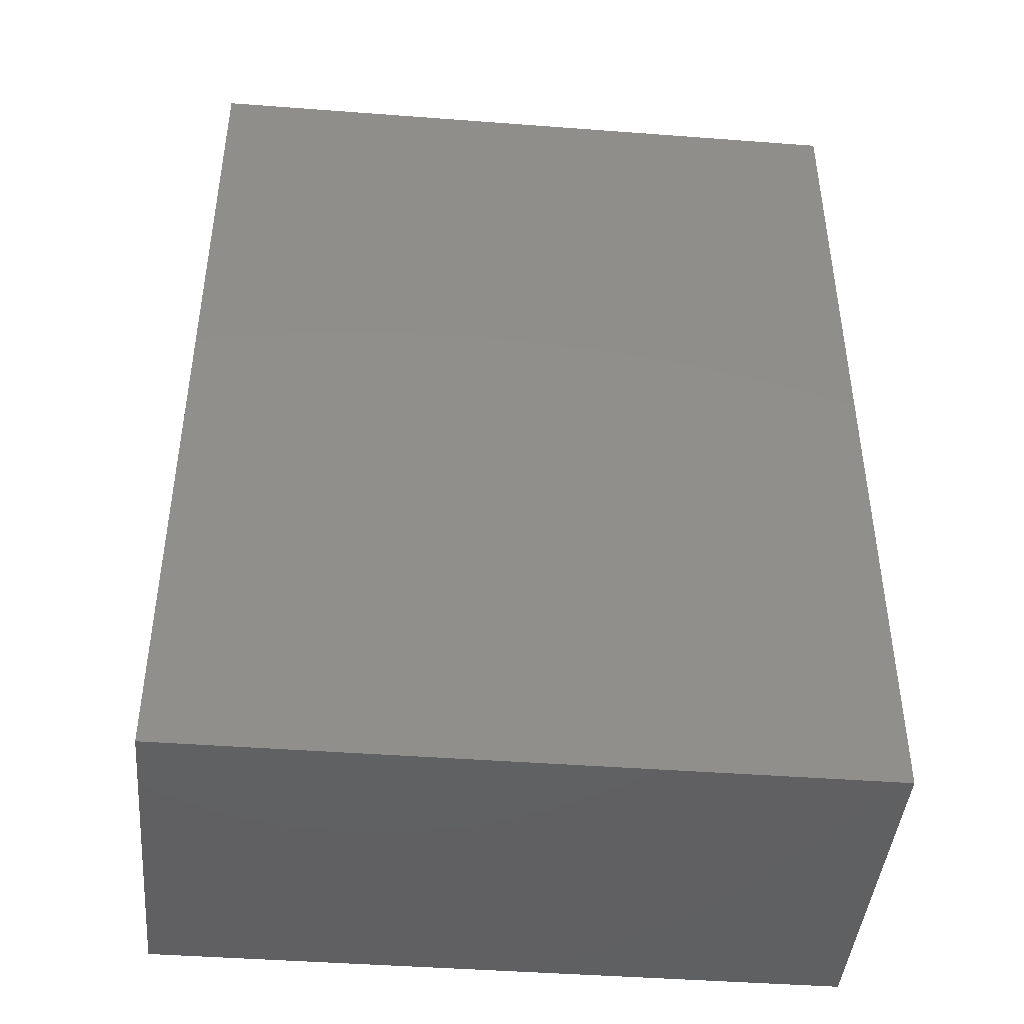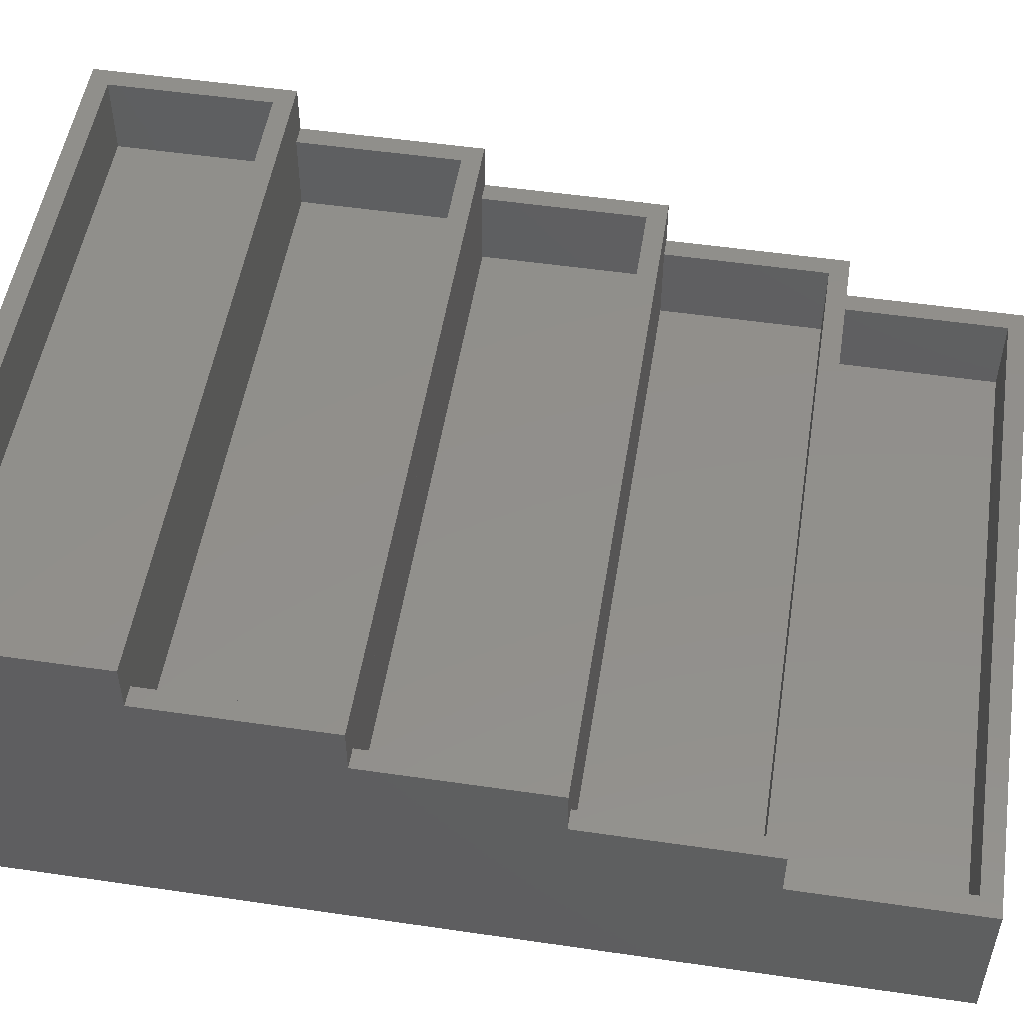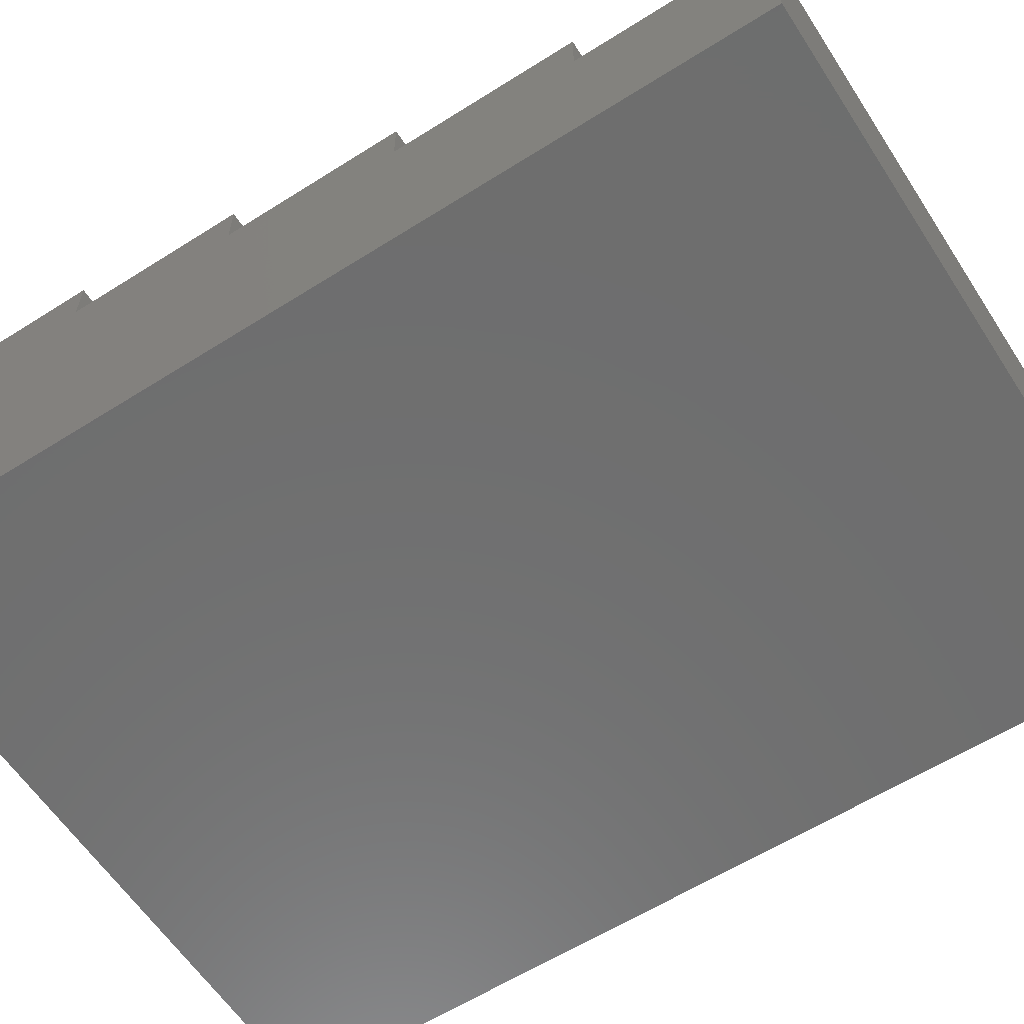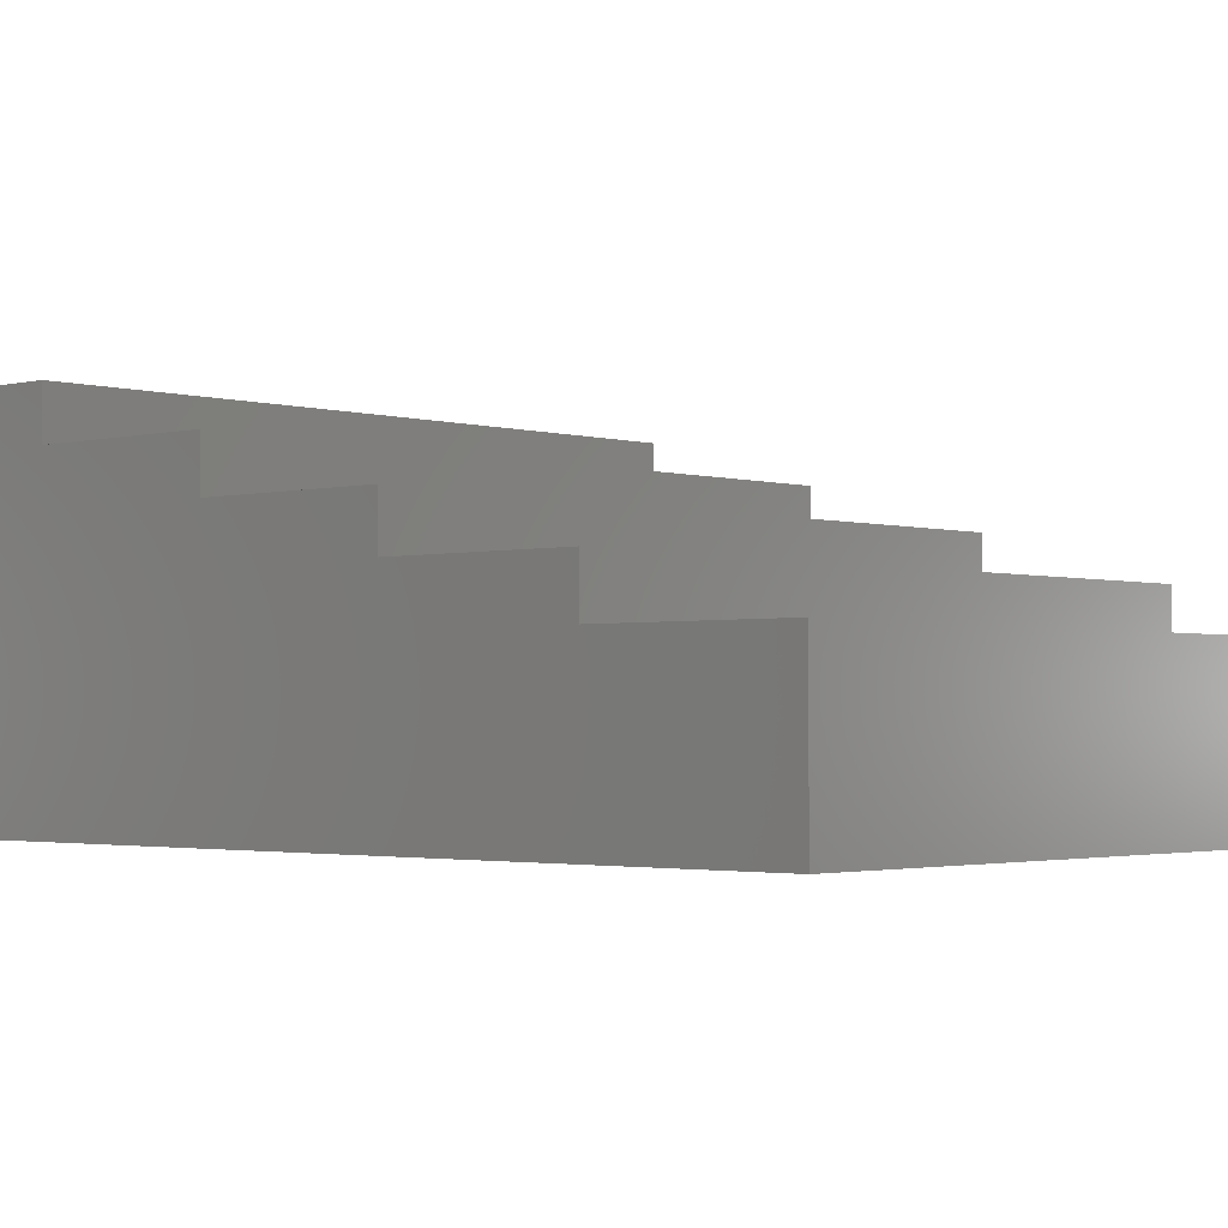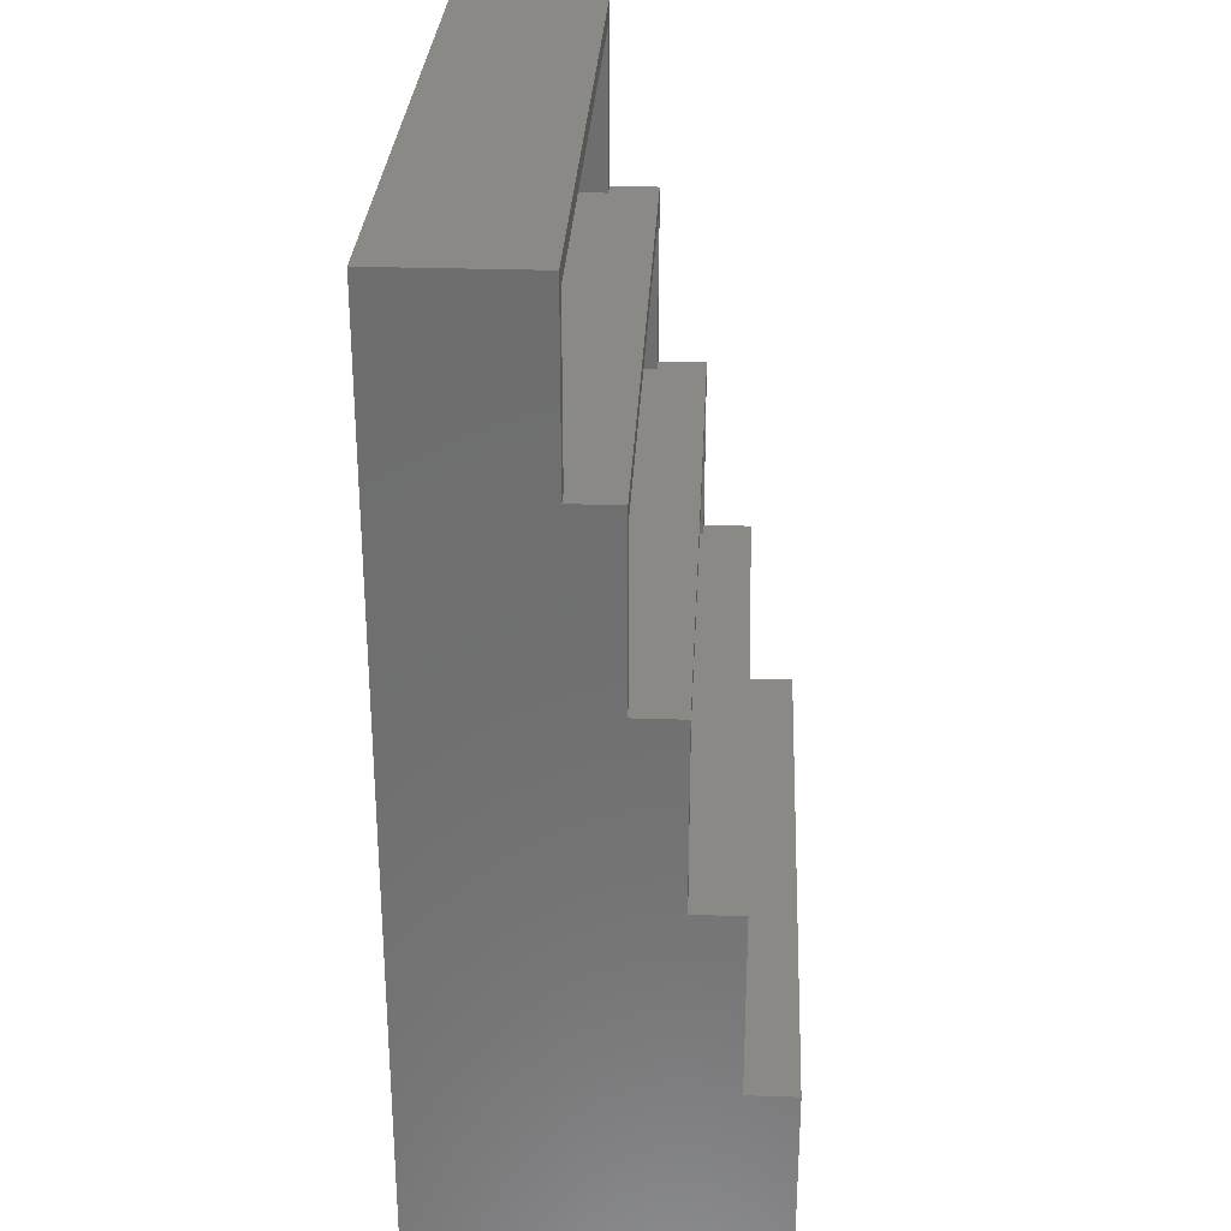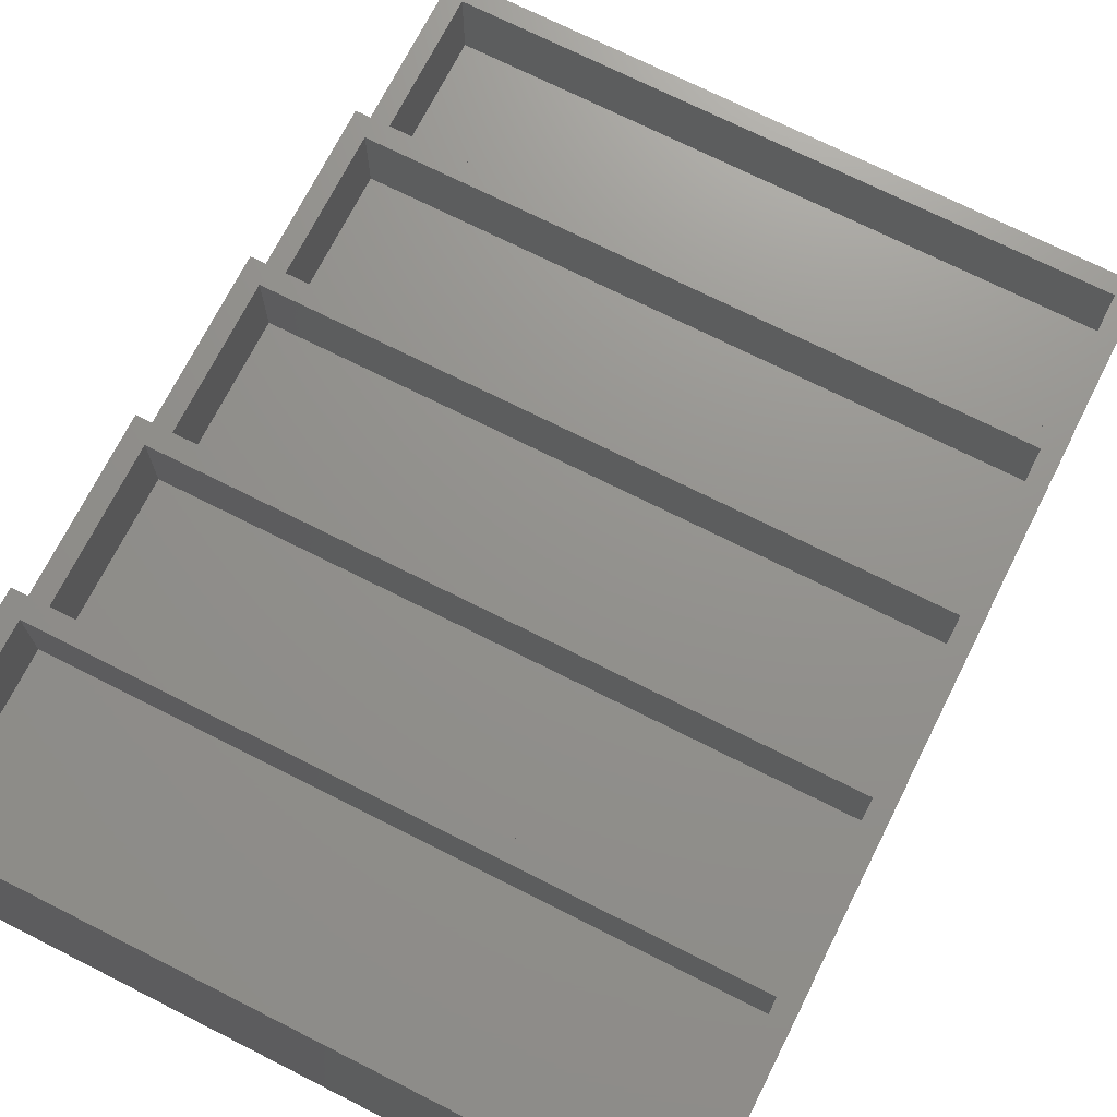
<metadata>
{"format":"stl","ext":"stl","renderer":"f3d","projection":"perspective","resolution":1024,"background":"white","views":[{"elev":-43.5,"azim":174.9,"up":"+Y"},{"elev":51.6,"azim":99.0,"up":"+Z"},{"elev":-60.3,"azim":122.9,"up":"+Z"},{"elev":-2.1,"azim":132.3,"up":"+Z"},{"elev":29.0,"azim":-87.2,"up":"+Y"},{"elev":71.7,"azim":26.8,"up":"+Z"}]}
</metadata>
<code>
# stl→obj: 64 verts, 124 faces
v -21.2 51.23 0
v -21.2 39.98 9.2
v -21.2 51.23 9.2
v -21.2 28.73 12.2
v -21.2 39.98 12.2
v -21.2 17.48 15.2
v -21.2 28.73 15.2
v -21.2 -6.225 0
v -21.2 6.225 18.2
v -21.2 17.48 18.2
v -21.2 -6.225 21.2
v -21.2 6.225 21.2
v 21.2 6.225 21.2
v 20 5.025 21.2
v 21.2 -6.225 21.2
v -20 5.025 21.2
v -20 -5.025 21.2
v 20 -5.025 21.2
v 21.2 6.225 18.2
v 21.2 17.48 18.2
v 21.2 17.48 15.2
v 21.2 28.73 15.2
v 21.2 28.73 12.2
v 21.2 39.98 12.2
v 21.2 39.98 9.2
v 21.2 51.23 0
v 21.2 51.23 9.2
v 21.2 -6.225 0
v -20 5.025 16.2
v -20 -5.025 16.2
v 20 -5.025 16.2
v 20 5.025 16.2
v 20 16.27 18.2
v -20 16.27 18.2
v 20 6.225 18.2
v -20 6.225 18.2
v -20 16.27 13.2
v -20 6.225 13.2
v 20 6.225 13.2
v 20 16.27 13.2
v 20 27.52 15.2
v -20 27.52 15.2
v 20 17.48 15.2
v -20 17.48 15.2
v -20 27.52 10.2
v -20 17.48 10.2
v 20 17.48 10.2
v 20 27.52 10.2
v 20 38.77 12.2
v -20 38.77 12.2
v 20 28.73 12.2
v -20 28.73 12.2
v -20 38.77 7.199
v -20 28.73 7.199
v 20 28.73 7.199
v 20 38.77 7.199
v 20 50.02 9.2
v -20 50.02 9.2
v -20 39.98 9.2
v 20 39.98 9.2
v -20 50.02 4.199
v -20 39.98 4.199
v 20 39.98 4.199
v 20 50.02 4.199
f 1 2 3
f 2 4 5
f 1 4 2
f 4 6 7
f 8 4 1
f 6 9 10
f 4 8 6
f 6 8 9
f 11 9 8
f 9 11 12
f 13 14 15
f 13 16 14
f 16 12 17
f 12 16 13
f 18 15 14
f 17 15 18
f 17 11 15
f 11 17 12
f 13 15 19
f 20 19 21
f 22 21 23
f 24 23 25
f 25 26 27
f 23 26 25
f 28 23 21
f 28 21 19
f 28 19 15
f 23 28 26
f 8 26 28
f 26 8 1
f 8 15 11
f 15 8 28
f 19 12 13
f 12 19 9
f 17 29 16
f 29 17 30
f 31 14 32
f 14 31 18
f 29 31 32
f 31 29 30
f 31 17 18
f 17 31 30
f 29 14 16
f 14 29 32
f 20 33 19
f 20 34 33
f 9 34 10
f 10 34 20
f 35 19 33
f 36 19 35
f 36 9 19
f 34 9 36
f 21 10 20
f 10 21 6
f 36 37 34
f 37 36 38
f 39 33 40
f 33 39 35
f 37 33 34
f 33 37 40
f 37 39 40
f 39 37 38
f 39 36 35
f 36 39 38
f 22 41 21
f 22 42 41
f 6 42 7
f 7 42 22
f 43 21 41
f 44 21 43
f 44 6 21
f 42 6 44
f 23 7 22
f 7 23 4
f 44 45 42
f 45 44 46
f 47 41 48
f 41 47 43
f 45 41 42
f 41 45 48
f 45 47 48
f 47 45 46
f 47 44 43
f 44 47 46
f 24 49 23
f 24 50 49
f 4 50 5
f 5 50 24
f 51 23 49
f 52 23 51
f 52 4 23
f 50 4 52
f 25 5 24
f 5 25 2
f 52 53 50
f 53 52 54
f 55 49 56
f 49 55 51
f 53 49 50
f 49 53 56
f 53 55 56
f 55 53 54
f 55 52 51
f 52 55 54
f 27 57 25
f 27 58 57
f 3 58 27
f 2 58 3
f 58 2 59
f 25 57 60
f 59 2 25
f 25 60 59
f 26 3 27
f 3 26 1
f 59 61 58
f 61 59 62
f 63 57 64
f 57 63 60
f 61 63 64
f 63 61 62
f 63 59 60
f 59 63 62
f 61 57 58
f 57 61 64

</code>
